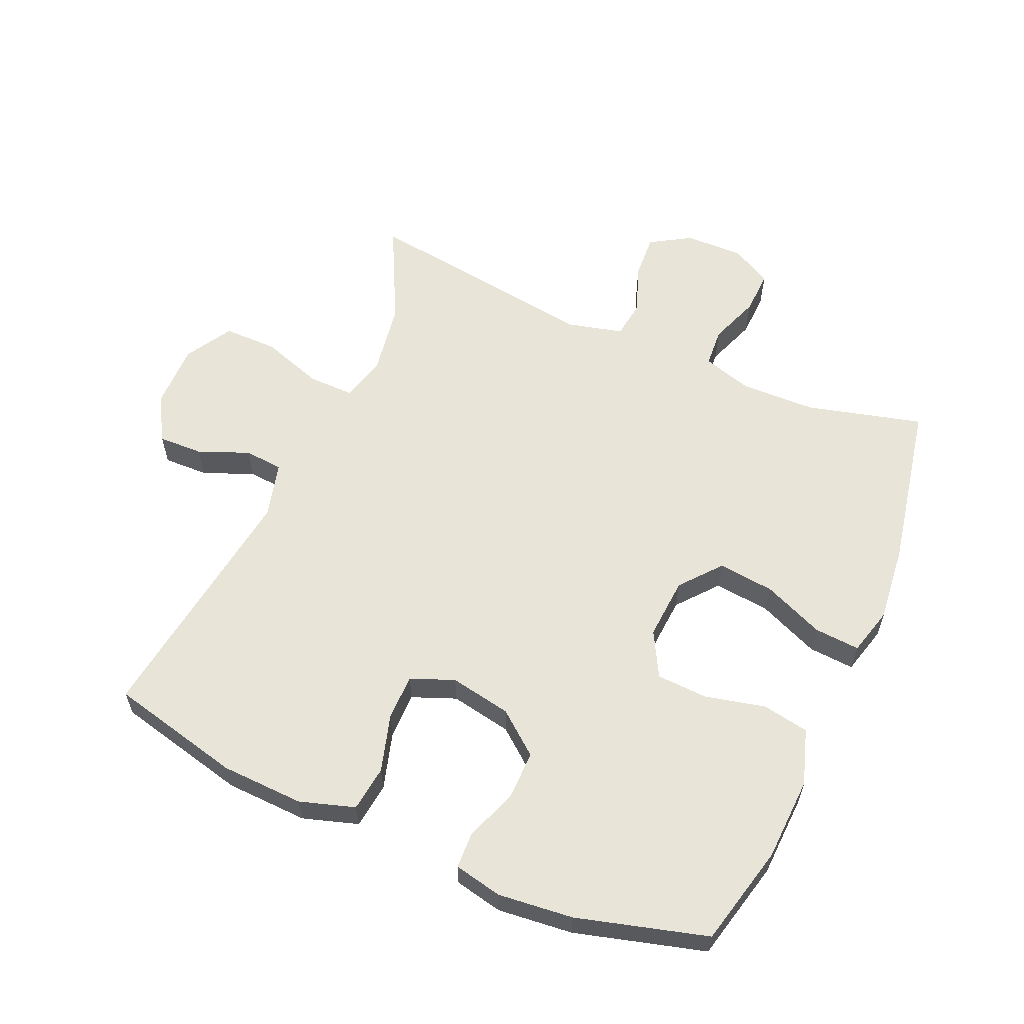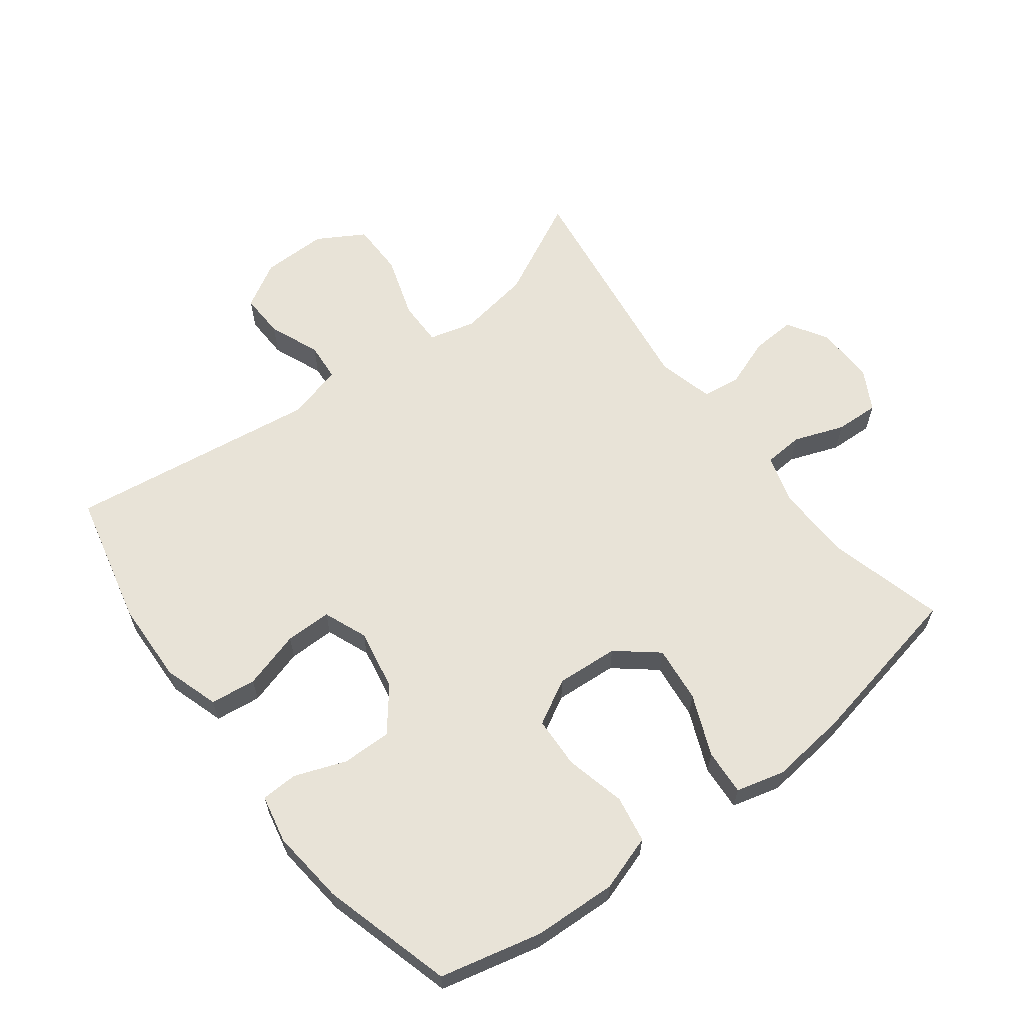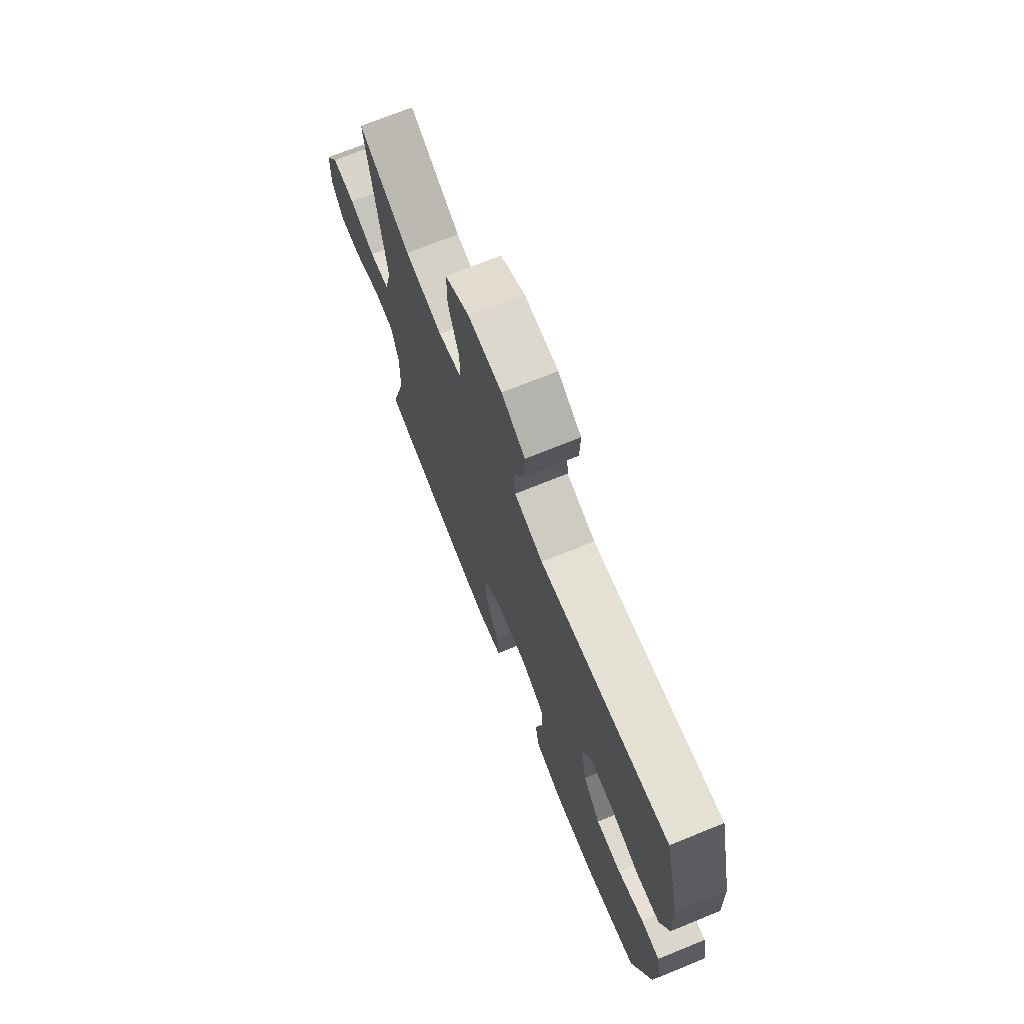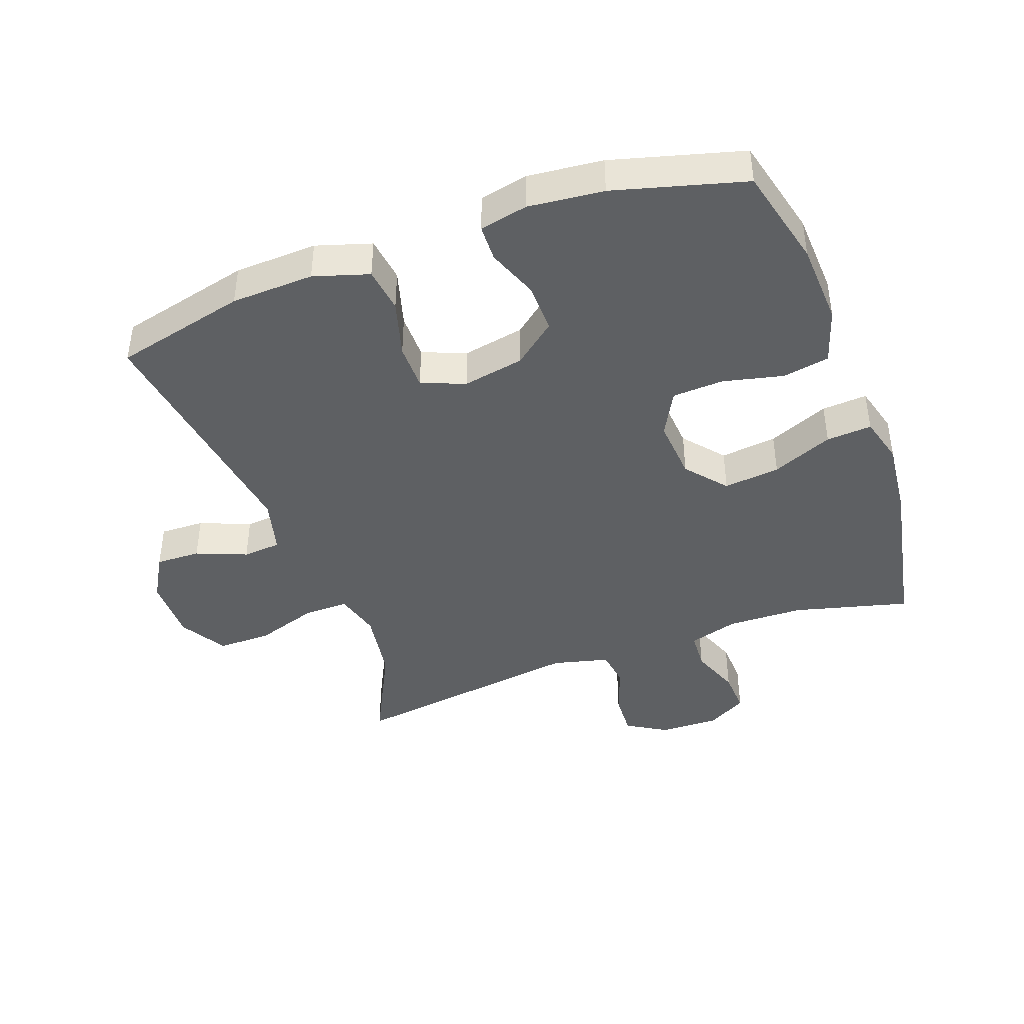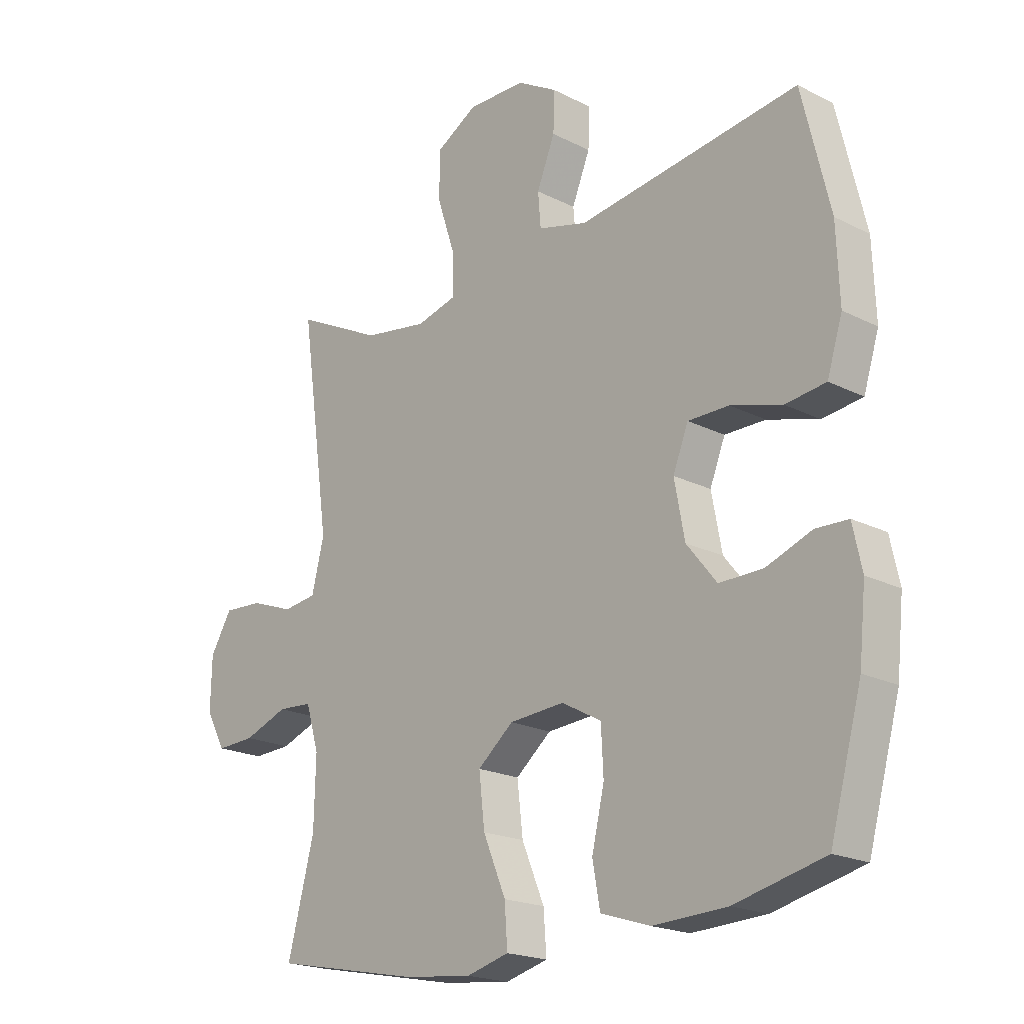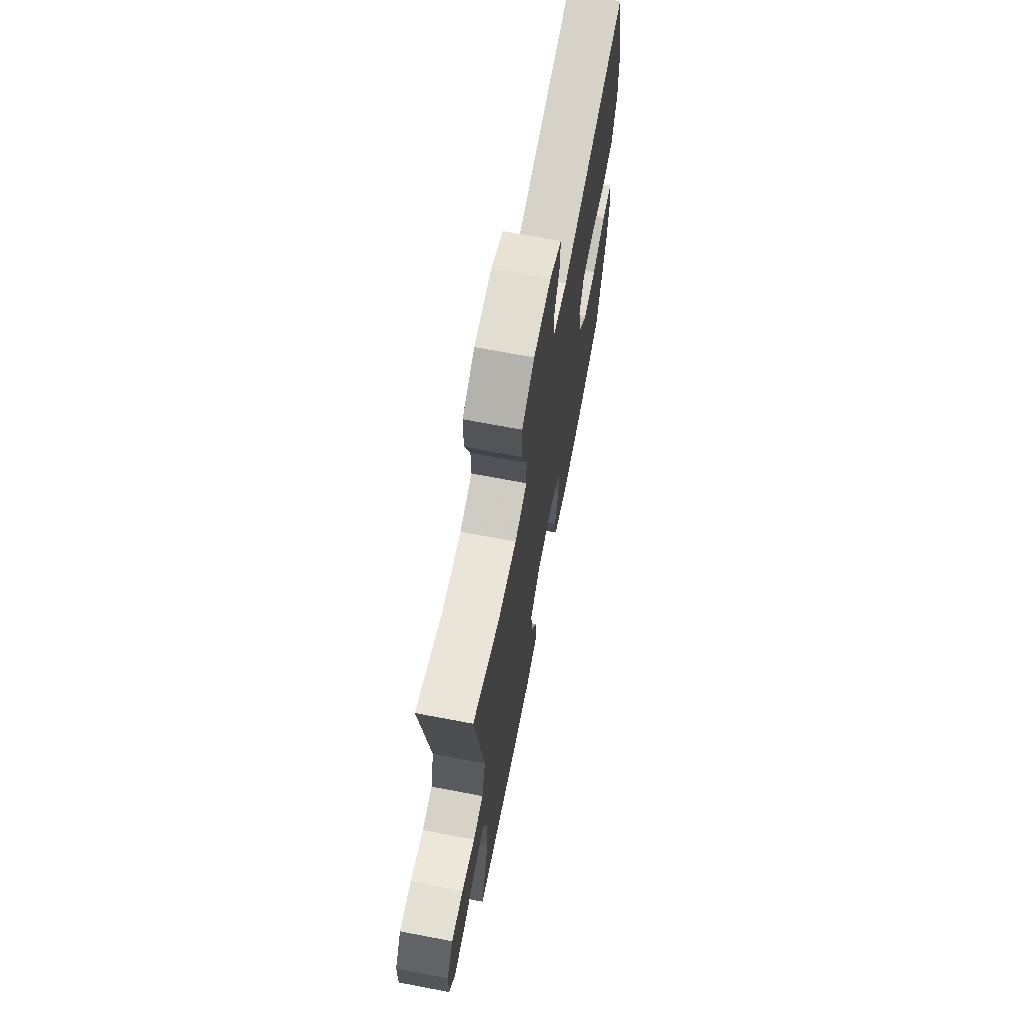
<metadata>
{"format":"obj","ext":"obj","renderer":"f3d","projection":"perspective","resolution":1024,"background":"white","views":[{"elev":59.8,"azim":113.6,"up":"+Y"},{"elev":62.1,"azim":142.7,"up":"+Y"},{"elev":72.1,"azim":67.9,"up":"+Z"},{"elev":-42.3,"azim":110.2,"up":"+Y"},{"elev":-19.9,"azim":46.9,"up":"+Z"},{"elev":69.3,"azim":-79.2,"up":"+Z"}]}
</metadata>
<code>
v 0.5 0.07 0.5
v 0.549 0.07 0.294
v 0.554 0.07 0.165
v 0.527 0.07 0.079
v 0.456 0.07 0.07
v 0.366 0.07 0.096
v 0.294 0.07 0.096
v 0.267 0.07 0.028
v 0.285 0.07 -0.068
v 0.338 0.07 -0.134
v 0.415 0.07 -0.133
v 0.495 0.07 -0.103
v 0.552 0.07 -0.105
v 0.568 0.07 -0.18
v 0.556 0.07 -0.297
v 0.5 0.07 -0.5
v 0.342 0.07 -0.538
v 0.212 0.07 -0.544
v 0.125 0.07 -0.516
v 0.112 0.07 -0.443
v 0.134 0.07 -0.349
v 0.13 0.07 -0.269
v 0.06 0.07 -0.231
v -0.037 0.07 -0.238
v -0.1 0.07 -0.29
v -0.09 0.07 -0.378
v -0.05 0.07 -0.473
v -0.045 0.07 -0.544
v -0.12 0.07 -0.564
v -0.24 0.07 -0.551
v -0.5 0.07 -0.5
v -0.453 0.07 -0.32
v -0.45 0.07 -0.201
v -0.473 0.07 -0.124
v -0.534 0.07 -0.12
v -0.612 0.07 -0.149
v -0.68 0.07 -0.152
v -0.715 0.07 -0.089
v -0.713 0.07 0.003
v -0.675 0.07 0.066
v -0.606 0.07 0.062
v -0.529 0.07 0.034
v -0.47 0.07 0.042
v -0.448 0.07 0.13
v -0.5 0.07 0.5
v -0.346 0.07 0.423
v -0.233 0.07 0.405
v -0.161 0.07 0.424
v -0.162 0.07 0.495
v -0.194 0.07 0.592
v -0.194 0.07 0.676
v -0.121 0.07 0.719
v -0.019 0.07 0.718
v 0.052 0.07 0.677
v 0.05 0.07 0.607
v 0.018 0.07 0.528
v 0.023 0.07 0.468
v 0.11 0.07 0.445
v 0.5 0 0.5
v 0.549 0 0.294
v 0.554 0 0.165
v 0.527 0 0.079
v 0.456 0 0.07
v 0.366 0 0.096
v 0.294 0 0.096
v 0.267 0 0.028
v 0.285 0 -0.068
v 0.338 0 -0.134
v 0.415 0 -0.133
v 0.495 0 -0.103
v 0.552 0 -0.105
v 0.568 0 -0.18
v 0.556 0 -0.297
v 0.5 0 -0.5
v 0.342 0 -0.538
v 0.212 0 -0.544
v 0.125 0 -0.516
v 0.112 0 -0.443
v 0.134 0 -0.349
v 0.13 0 -0.269
v 0.06 0 -0.231
v -0.037 0 -0.238
v -0.1 0 -0.29
v -0.09 0 -0.378
v -0.05 0 -0.473
v -0.045 0 -0.544
v -0.12 0 -0.564
v -0.24 0 -0.551
v -0.5 0 -0.5
v -0.453 0 -0.32
v -0.45 0 -0.201
v -0.473 0 -0.124
v -0.534 0 -0.12
v -0.612 0 -0.149
v -0.68 0 -0.152
v -0.715 0 -0.089
v -0.713 0 0.003
v -0.675 0 0.066
v -0.606 0 0.062
v -0.529 0 0.034
v -0.47 0 0.042
v -0.448 0 0.13
v -0.5 0 0.5
v -0.346 0 0.423
v -0.233 0 0.405
v -0.161 0 0.424
v -0.162 0 0.495
v -0.194 0 0.592
v -0.194 0 0.676
v -0.121 0 0.719
v -0.019 0 0.718
v 0.052 0 0.677
v 0.05 0 0.607
v 0.018 0 0.528
v 0.023 0 0.468
v 0.11 0 0.445
f 54 55 56
f 53 54 56
f 52 53 56
f 51 52 56
f 50 51 56
f 49 50 56
f 48 49 56 57
f 47 48 57 58
f 44 45 46
f 43 44 46 47
f 40 41 42
f 39 40 42
f 38 39 42
f 37 38 42
f 36 37 42
f 35 36 42
f 34 35 42 43
f 43 47 58
f 34 43 58
f 33 34 58
f 30 31 32
f 29 30 32
f 28 29 32
f 27 28 32
f 26 27 32
f 25 26 32 33
f 19 20 21
f 18 19 21
f 17 18 21
f 16 17 21
f 15 16 21
f 14 15 21
f 13 14 21
f 12 13 21
f 11 12 21
f 10 11 21 22
f 9 10 22 23
f 4 5 6
f 3 4 6
f 2 3 6
f 1 2 6
f 58 1 6
f 58 6 7
f 58 7 8
f 33 58 8
f 25 33 8
f 24 25 8
f 8 9 23 24
f 114 113 112
f 114 112 111
f 114 111 110
f 114 110 109
f 114 109 108
f 114 108 107
f 115 114 107 106
f 116 115 106 105
f 104 103 102
f 105 104 102 101
f 100 99 98
f 100 98 97
f 100 97 96
f 100 96 95
f 100 95 94
f 100 94 93
f 101 100 93 92
f 116 105 101
f 116 101 92
f 116 92 91
f 90 89 88
f 90 88 87
f 90 87 86
f 90 86 85
f 90 85 84
f 91 90 84 83
f 79 78 77
f 79 77 76
f 79 76 75
f 79 75 74
f 79 74 73
f 79 73 72
f 79 72 71
f 79 71 70
f 79 70 69
f 80 79 69 68
f 81 80 68 67
f 64 63 62
f 64 62 61
f 64 61 60
f 64 60 59
f 64 59 116
f 65 64 116
f 66 65 116
f 66 116 91
f 66 91 83
f 66 83 82
f 82 81 67 66
f 1 59 60 2
f 2 60 61 3
f 3 61 62 4
f 4 62 63 5
f 5 63 64 6
f 6 64 65 7
f 7 65 66 8
f 8 66 67 9
f 9 67 68 10
f 10 68 69 11
f 11 69 70 12
f 12 70 71 13
f 13 71 72 14
f 14 72 73 15
f 15 73 74 16
f 16 74 75 17
f 17 75 76 18
f 18 76 77 19
f 19 77 78 20
f 20 78 79 21
f 21 79 80 22
f 22 80 81 23
f 23 81 82 24
f 24 82 83 25
f 25 83 84 26
f 26 84 85 27
f 27 85 86 28
f 28 86 87 29
f 29 87 88 30
f 30 88 89 31
f 31 89 90 32
f 32 90 91 33
f 33 91 92 34
f 34 92 93 35
f 35 93 94 36
f 36 94 95 37
f 37 95 96 38
f 38 96 97 39
f 39 97 98 40
f 40 98 99 41
f 41 99 100 42
f 42 100 101 43
f 43 101 102 44
f 44 102 103 45
f 45 103 104 46
f 46 104 105 47
f 47 105 106 48
f 48 106 107 49
f 49 107 108 50
f 50 108 109 51
f 51 109 110 52
f 52 110 111 53
f 53 111 112 54
f 54 112 113 55
f 55 113 114 56
f 56 114 115 57
f 57 115 116 58
f 58 116 59 1

</code>
